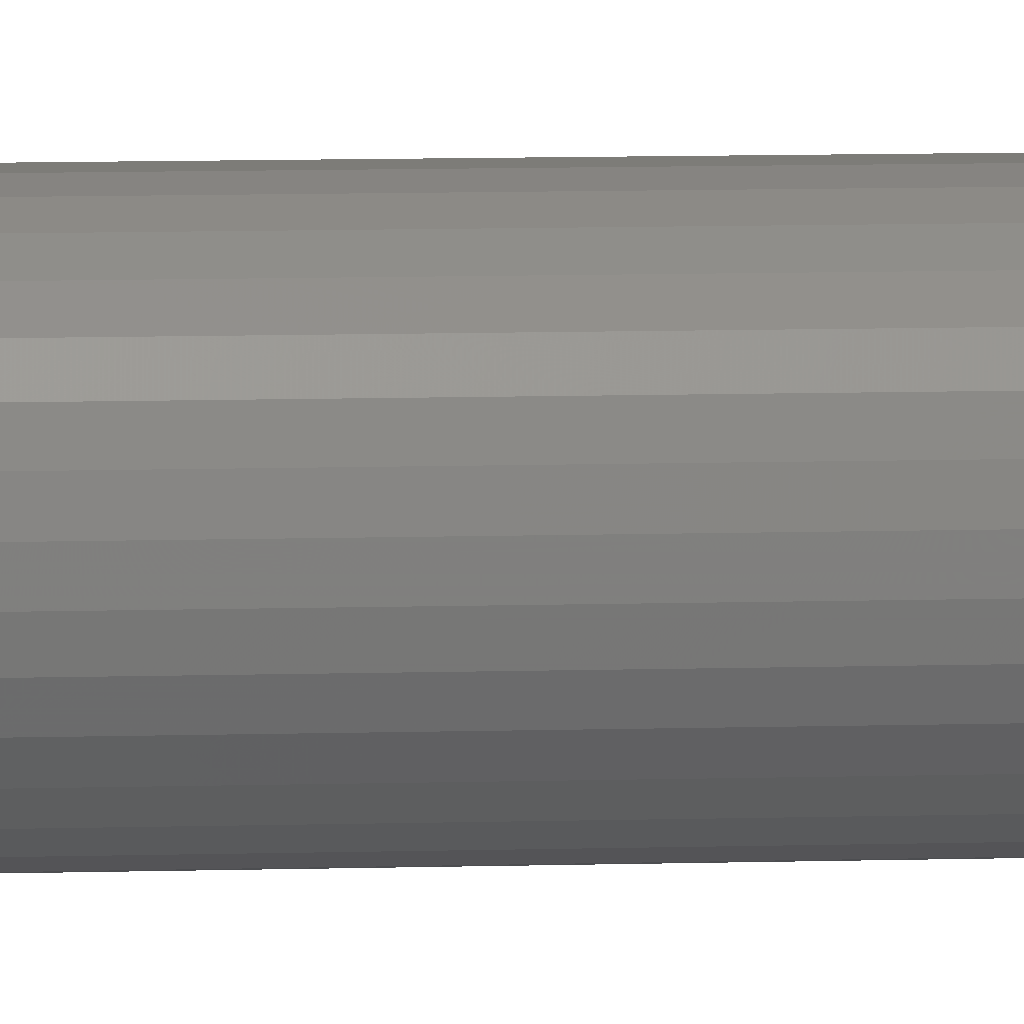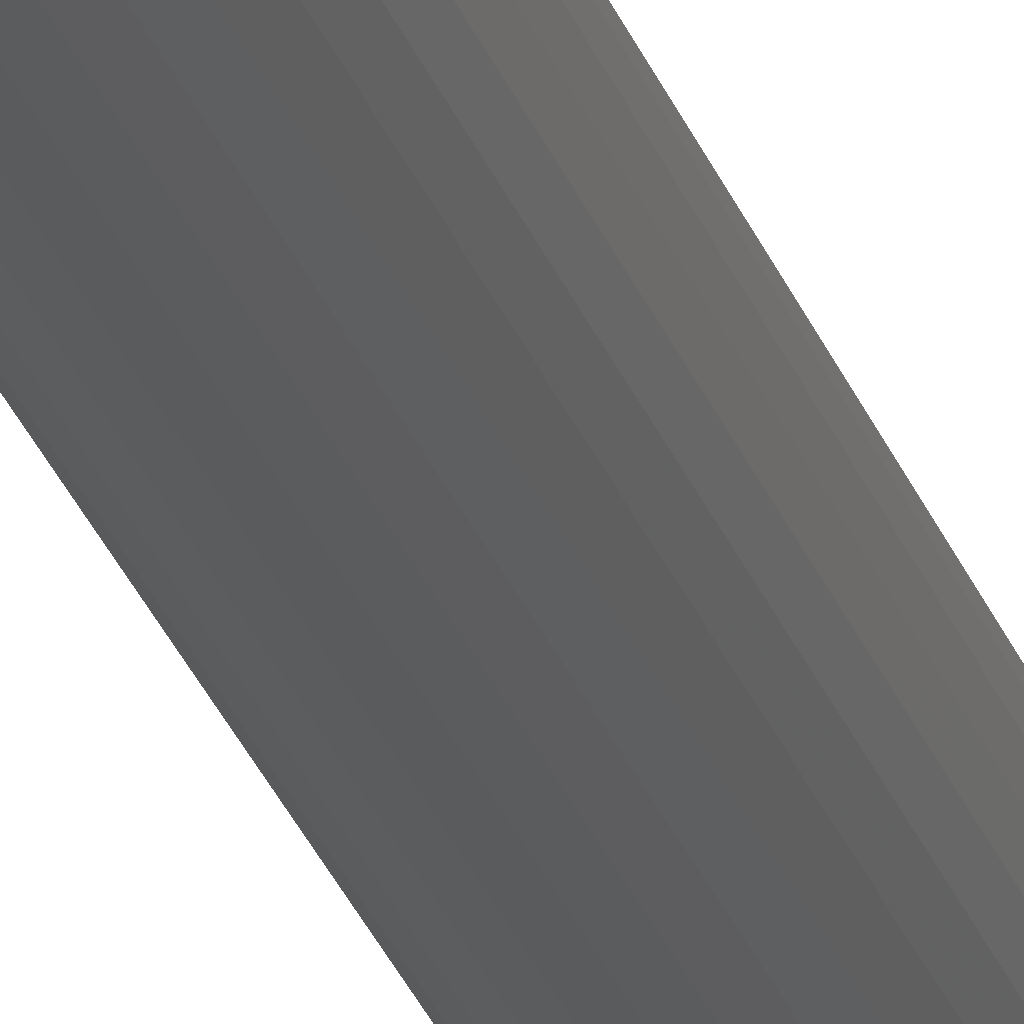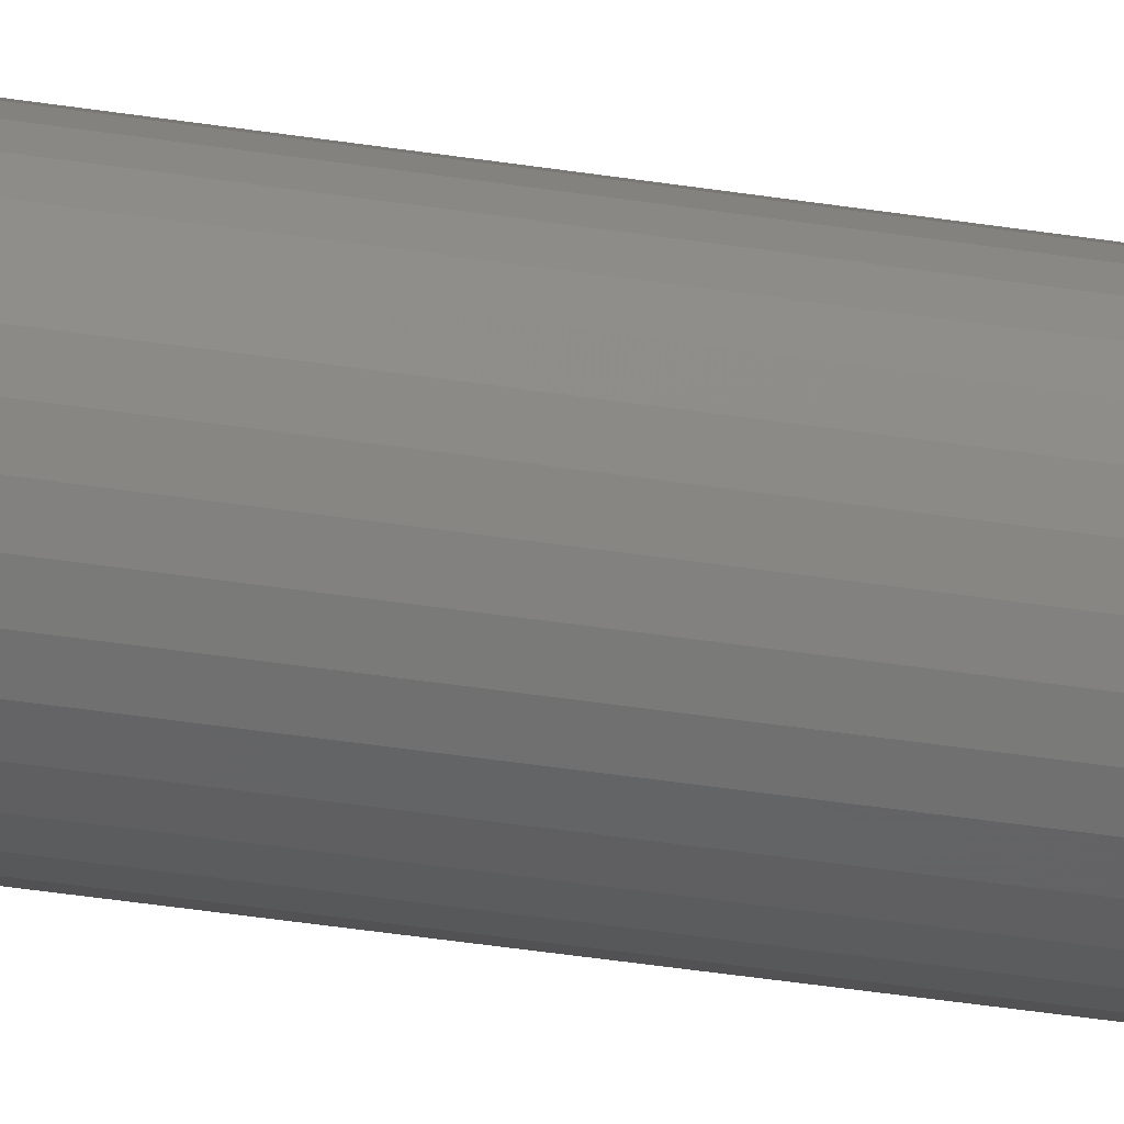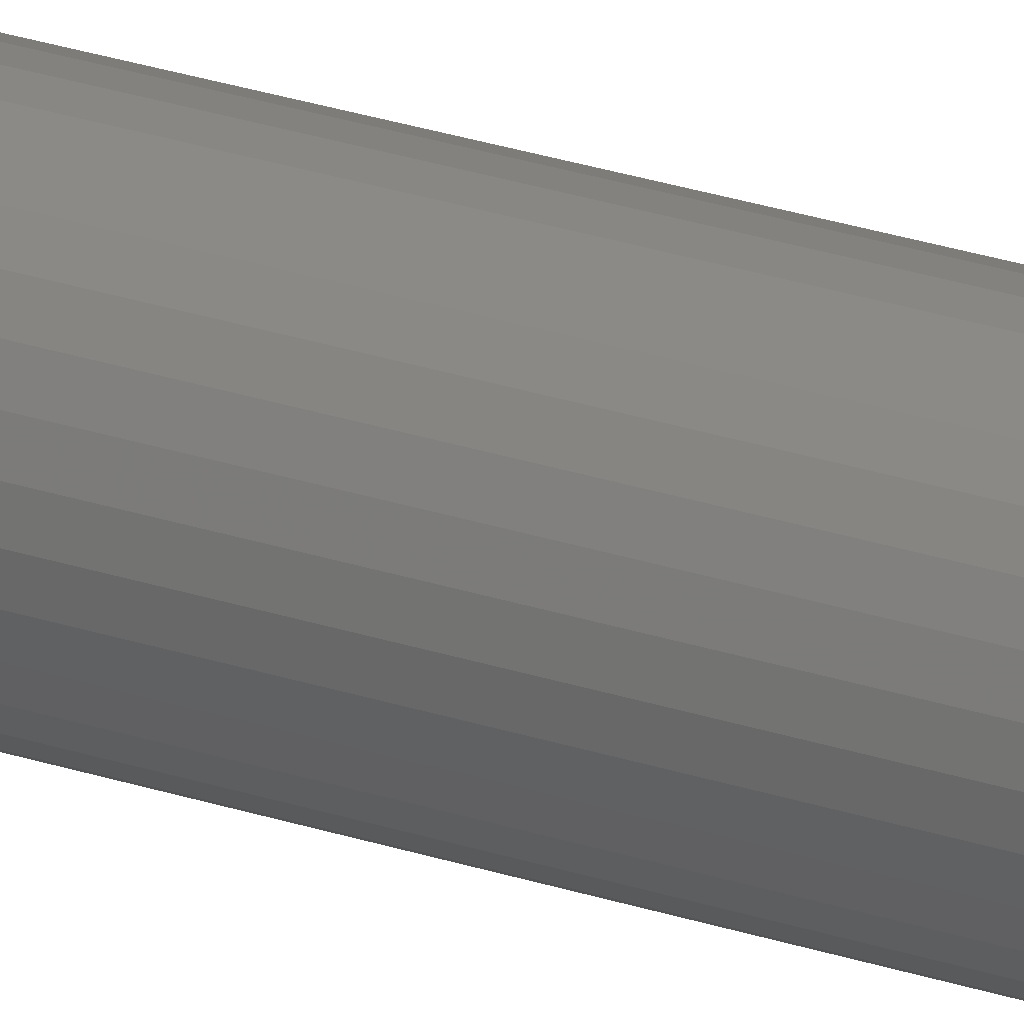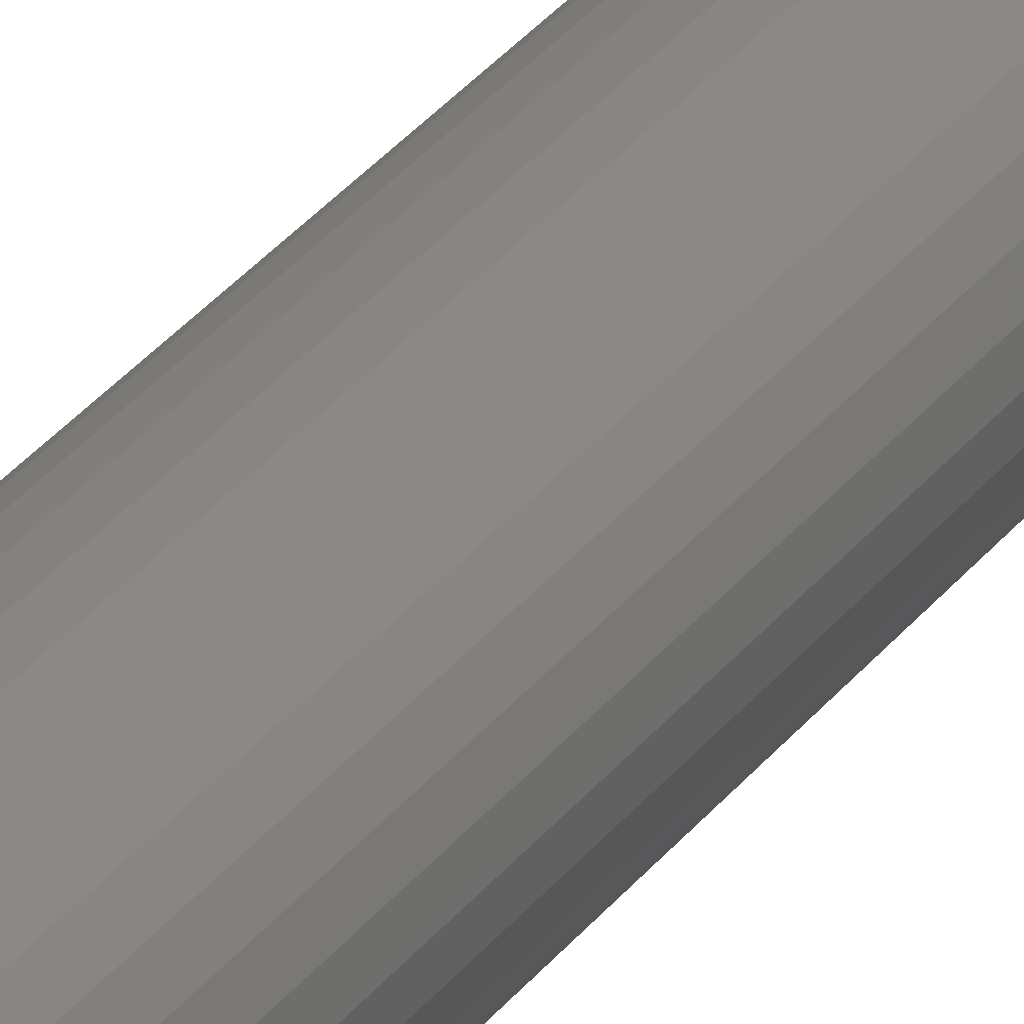
<metadata>
{"format":"stl","ext":"stl","renderer":"f3d","projection":"perspective","resolution":1024,"background":"white","views":[{"elev":3.7,"azim":-100.9,"up":"+Z"},{"elev":-28.0,"azim":17.1,"up":"+Z"},{"elev":-24.0,"azim":-107.1,"up":"+Z"},{"elev":21.8,"azim":122.3,"up":"+Z"},{"elev":20.0,"azim":21.0,"up":"+Z"}]}
</metadata>
<code>
# stl→obj: 97 verts, 190 faces
v 0.01254 1.71e-18 0.008432
v -0.00432 6.864e-19 0.008432
v 0.01074 1.601e-18 0.009915
v -0.005803 5.964e-19 0.006625
v 0.01403 1.8e-18 0.006625
v -0.006905 5.294e-19 0.004563
v 0.01513 1.867e-18 0.004563
v 0.01292 1.733e-18 -0.008033
v -0.0047 6.633e-19 -0.008033
v 0.01425 1.814e-18 -0.006277
v -0.003074 7.62e-19 -0.009516
v 0.0113 1.635e-18 -0.009516
v -0.001203 8.756e-19 -0.01067
v 0.0008486 1e-18 -0.01147
v 0.009427 1.521e-18 -0.01067
v 0.003012 1.132e-18 -0.01187
v 0.005212 1.265e-18 -0.01187
v 0.007375 1.396e-18 -0.01147
v -0.002513 7.961e-19 0.009915
v -0.0004514 9.213e-19 0.01102
v 0.001786 1.057e-18 0.0117
v 0.004112 1.198e-18 0.01192
v 0.006438 1.34e-18 0.0117
v 0.008675 1.475e-18 0.01102
v -0.006026 5.828e-19 -0.006277
v -0.007007 5.232e-19 -0.004308
v 0.01523 1.873e-18 -0.004308
v -0.007609 4.867e-19 -0.002191
v 0.01583 1.91e-18 -0.002191
v -0.007812 4.743e-19 2.371e-08
v 0.01604 1.922e-18 -4.836e-18
v -0.007583 4.882e-19 0.002326
v 0.01581 1.908e-18 0.002326
v 0.02385 -0.07812 -7.251e-18
v 0.02385 -0.75 -2.417e-18
v 0.02347 -0.07812 -0.00385
v 0.02347 -0.75 -0.00385
v 0.02235 -0.07812 -0.007553
v 0.02235 -0.75 -0.007553
v 0.02052 -0.07812 -0.01097
v 0.02052 -0.75 -0.01097
v 0.01807 -0.07812 -0.01396
v 0.01807 -0.75 -0.01396
v 0.01508 -0.07812 -0.01641
v 0.01508 -0.75 -0.01641
v 0.01166 -0.07812 -0.01823
v 0.01166 -0.75 -0.01823
v 0.007962 -0.07812 -0.01936
v 0.007962 -0.75 -0.01936
v 0.004112 -0.07812 -0.01974
v 0.004112 -0.75 -0.01974
v 0.0002614 -0.07812 -0.01936
v 0.0002614 -0.75 -0.01936
v -0.003441 -0.07812 -0.01823
v -0.003441 -0.75 -0.01823
v -0.006853 -0.07812 -0.01641
v -0.006853 -0.75 -0.01641
v -0.009844 -0.07812 -0.01396
v -0.009844 -0.75 -0.01396
v -0.0123 -0.07812 -0.01097
v -0.0123 -0.75 -0.01097
v -0.01412 -0.07812 -0.007553
v -0.01412 -0.75 -0.007553
v -0.01525 -0.07812 -0.00385
v -0.01525 -0.75 -0.00385
v -0.01562 -0.07812 2.417e-18
v -0.01562 -0.75 2.417e-18
v -0.01525 -0.07812 0.00385
v -0.01525 -0.75 0.00385
v -0.01412 -0.07812 0.007553
v -0.01412 -0.75 0.007553
v -0.0123 -0.07812 0.01097
v -0.0123 -0.75 0.01097
v -0.009844 -0.07812 0.01396
v -0.009844 -0.75 0.01396
v -0.006853 -0.07812 0.01641
v -0.006853 -0.75 0.01641
v -0.003441 -0.07812 0.01823
v -0.003441 -0.75 0.01823
v 0.0002614 -0.07812 0.01936
v 0.0002614 -0.75 0.01936
v 0.004112 -0.07812 0.01974
v 0.004112 -0.75 0.01974
v 0.007962 -0.07812 0.01936
v 0.007962 -0.75 0.01936
v 0.01166 -0.07812 0.01823
v 0.01166 -0.75 0.01823
v 0.01508 -0.07812 0.01641
v 0.01508 -0.75 0.01641
v 0.01807 -0.07812 0.01396
v 0.01807 -0.75 0.01396
v 0.02052 -0.07812 0.01097
v 0.02052 -0.75 0.01097
v 0.02235 -0.07812 0.007553
v 0.02235 -0.75 0.007553
v 0.02347 -0.07812 0.00385
v 0.02347 -0.75 0.00385
f 1 2 3
f 1 4 2
f 5 4 1
f 6 4 5
f 7 6 5
f 8 9 10
f 8 11 9
f 12 11 8
f 12 13 11
f 14 13 12
f 15 14 12
f 15 16 14
f 17 16 15
f 18 17 15
f 19 20 21
f 19 21 22
f 19 22 23
f 19 23 24
f 19 24 3
f 19 3 2
f 9 25 10
f 10 25 26
f 10 26 27
f 27 26 28
f 27 28 29
f 29 28 30
f 29 30 31
f 31 30 32
f 31 32 33
f 33 32 6
f 33 6 7
f 34 35 36
f 36 35 37
f 36 37 38
f 38 37 39
f 38 39 40
f 40 39 41
f 40 41 42
f 42 41 43
f 42 43 44
f 44 43 45
f 44 45 46
f 46 45 47
f 46 47 48
f 48 47 49
f 48 49 50
f 50 49 51
f 50 51 52
f 52 51 53
f 52 53 54
f 54 53 55
f 54 55 56
f 56 55 57
f 56 57 58
f 58 57 59
f 58 59 60
f 60 59 61
f 60 61 62
f 62 61 63
f 62 63 64
f 64 63 65
f 64 65 66
f 66 65 67
f 66 67 68
f 68 67 69
f 68 69 70
f 70 69 71
f 70 71 72
f 72 71 73
f 72 73 74
f 74 73 75
f 74 75 76
f 76 75 77
f 76 77 78
f 78 77 79
f 78 79 80
f 80 79 81
f 80 81 82
f 82 81 83
f 82 83 84
f 84 83 85
f 84 85 86
f 86 85 87
f 86 87 88
f 88 87 89
f 88 89 90
f 90 89 91
f 90 91 92
f 92 91 93
f 92 93 94
f 94 93 95
f 94 95 96
f 96 95 97
f 96 97 34
f 34 97 35
f 34 31 96
f 96 31 33
f 96 33 94
f 94 33 7
f 94 7 92
f 92 7 5
f 92 5 90
f 90 5 1
f 90 1 88
f 88 1 3
f 88 3 86
f 86 3 24
f 86 24 84
f 84 24 23
f 84 23 82
f 82 23 22
f 82 22 80
f 80 22 21
f 80 21 78
f 78 21 20
f 78 20 76
f 76 20 19
f 76 19 74
f 74 19 2
f 74 2 72
f 72 2 4
f 72 4 70
f 70 4 6
f 70 6 68
f 68 6 32
f 68 32 66
f 66 32 30
f 30 64 66
f 30 28 64
f 34 29 31
f 34 36 29
f 26 62 64
f 26 64 28
f 25 60 62
f 25 62 26
f 9 58 60
f 9 60 25
f 11 56 58
f 11 58 9
f 13 54 56
f 13 56 11
f 14 52 54
f 14 54 13
f 16 50 52
f 16 52 14
f 17 48 50
f 17 50 16
f 18 46 48
f 18 48 17
f 15 44 46
f 15 46 18
f 12 42 44
f 12 44 15
f 8 40 42
f 8 42 12
f 10 38 40
f 10 40 8
f 27 36 38
f 27 38 10
f 29 36 27
f 83 81 79
f 85 83 79
f 85 79 87
f 87 79 77
f 87 77 89
f 89 77 75
f 89 75 91
f 91 75 73
f 91 73 93
f 93 73 71
f 93 71 95
f 95 71 69
f 95 69 97
f 37 63 39
f 39 63 61
f 39 61 41
f 41 61 59
f 41 59 43
f 43 59 57
f 43 57 45
f 45 57 55
f 45 55 47
f 47 55 53
f 47 53 51
f 47 51 49
f 97 69 35
f 35 69 67
f 35 67 37
f 37 67 65
f 37 65 63

</code>
